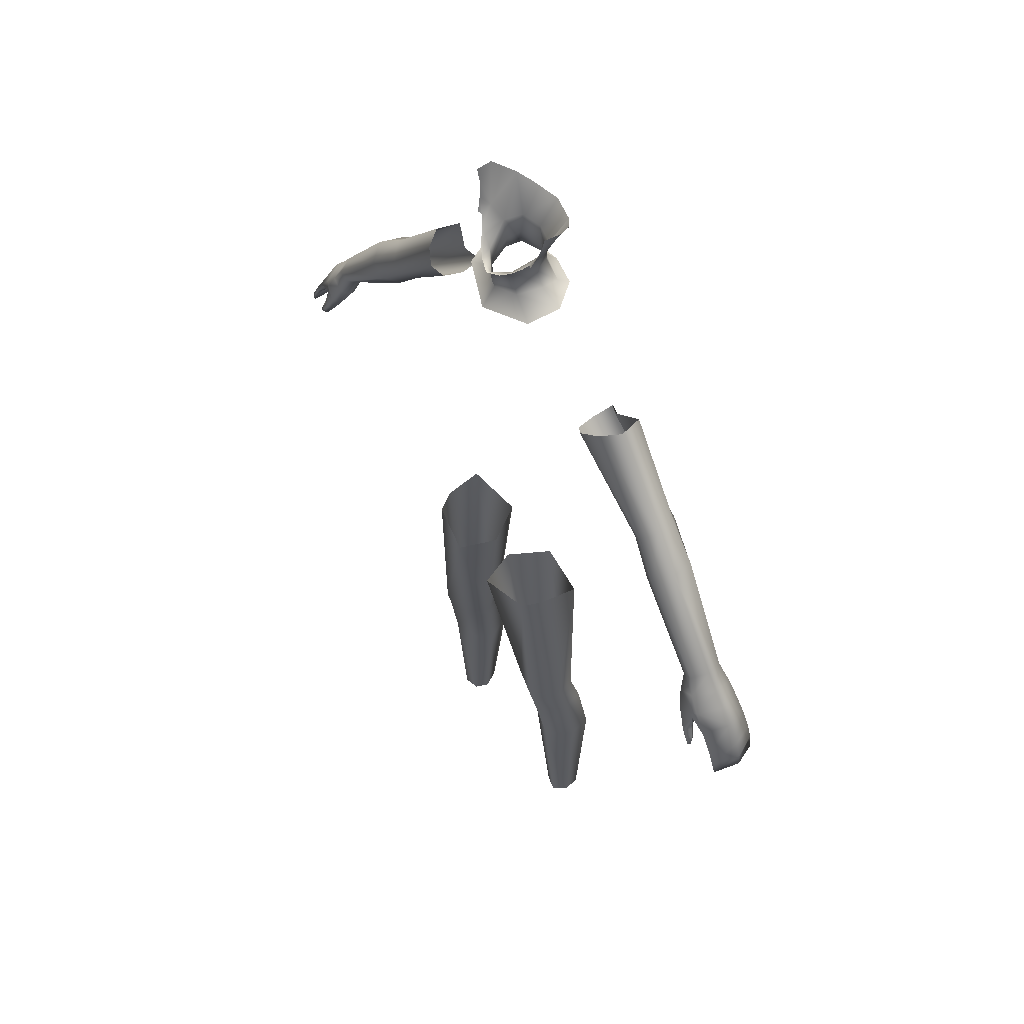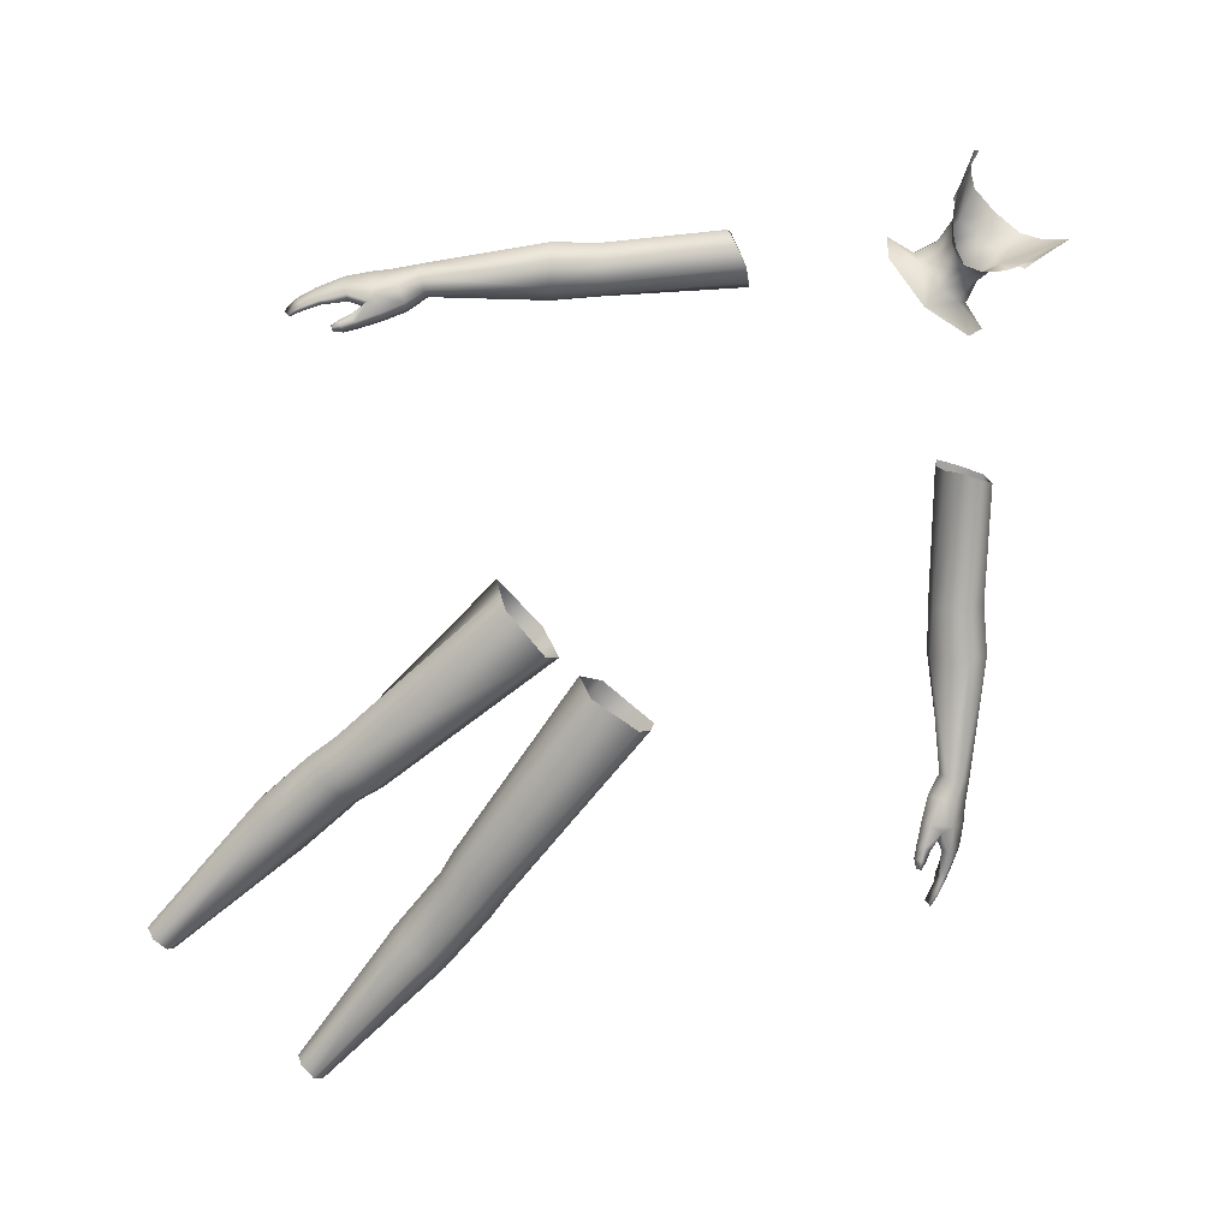
<metadata>
{"format":"obj","ext":"obj","renderer":"f3d","projection":"perspective","resolution":1024,"background":"white","views":[{"elev":55.6,"azim":55.0,"up":"+Z"},{"elev":-76.6,"azim":-43.4,"up":"+Y"}]}
</metadata>
<code>
g NPC_Male_Size01_Body_009_LOD3
v -0.2722 0.04849 1.104
v -0.1546 0.03481 1.232
v -0.157 0.06542 1.237
v -0.2774 0.06437 1.111
v -0.1771 0.05357 1.249
v -0.3118 0.04524 1.062
v -0.2932 0.0731 1.128
v -0.2106 0.06759 1.262
v -0.3185 0.05922 1.068
v -0.3098 0.05965 1.145
v -0.2189 0.03409 1.264
v -0.433 0.03891 0.9743
v -0.4242 0.02564 0.9698
v -0.3361 0.06764 1.086
v -0.4485 0.04326 0.9828
v -0.3552 0.05559 1.105
v -0.4551 0.02083 0.9871
v -0.3158 0.02845 1.152
v -0.2003 0.008868 1.258
v -0.3611 0.02176 1.111
v -0.3449 -0.0002887 1.095
v -0.4443 -0.002942 0.9807
v -0.3248 0.006899 1.074
v -0.4288 -0.001839 0.9722
v -0.4206 0.0115 0.9681
v -0.3015 0.009781 1.137
v -0.2844 0.01443 1.119
v -0.177 -0.003774 1.249
v -0.2742 0.0308 1.107
v -0.1611 0.006074 1.237
v -0.3132 0.02581 1.062
v -0.4242 0.02564 0.9698
v -0.3118 0.04524 1.062
v -0.2722 0.04849 1.104
v -0.1546 0.03481 1.232
v -0.07454 0.02156 0.3662
v -0.1164 0.05215 0.1541
v -0.103 0.02913 0.155
v -0.0913 0.05995 0.3727
v -0.06731 0.01482 0.4575
v -0.1511 0.05497 0.3733
v -0.1428 0.04556 0.1542
v -0.08507 0.04738 0.4593
v -0.05854 0.00655 0.4923
v -0.1559 0.01928 0.3694
v -0.1454 0.02426 0.1544
v -0.1326 0.004863 0.1542
v -0.1301 -0.01202 0.3661
v -0.111 0.01054 0.1542
v -0.1501 0.007792 0.4585
v -0.143 0.04285 0.4593
v -0.07954 0.03988 0.5001
v -0.0502 0.04587 0.7649
v -0.0163 -0.008836 0.7607
v -0.131 0.03376 0.7715
v -0.1351 0.03087 0.5031
v -0.1227 -0.02183 0.7728
v -0.1438 -0.0004666 0.4991
v -0.1204 -0.03563 0.4946
v -0.1085 -0.04723 0.7672
v -0.03679 -0.0622 0.7602
v -0.1238 -0.02707 0.4549
v -0.07016 -0.02107 0.4911
v -0.0779 -0.01102 0.4546
v -0.05854 0.00655 0.4923
v -0.0163 -0.008836 0.7607
v -0.06731 0.01482 0.4575
v -0.07454 0.02156 0.3662
v -0.08929 -2.236e-05 0.3654
v -0.103 0.02913 0.155
v 0.06912 0.00808 1.509
v 0.07383 0.007381 1.528
v 0.07588 0.03063 1.527
v 0.05606 0.01597 1.473
v 0.06374 0.004081 1.488
v 0.05308 -7.372e-05 1.467
v 0.05864 -0.002577 1.468
v 0.0457 -0.005321 1.455
v 0.03846 0.0243 1.454
v 0.05785 0.05787 1.507
v 0.0381 0.07187 1.496
v 0.02867 0.04754 1.459
v -0 0.05481 1.458
v -0 0.08178 1.493
v 0.02477 -0.007471 1.432
v 0.03312 -0.01527 1.441
v 0.01956 -0.02418 1.431
v -0 -0.02334 1.419
v -0 -0.03068 1.423
v -0 0.08178 1.493
v -0.02867 0.04754 1.459
v -0 0.05481 1.458
v -0.0381 0.07187 1.496
v -0.05785 0.05787 1.507
v -0.03846 0.0243 1.454
v -0.05606 0.01597 1.473
v -0.07588 0.03063 1.527
v -0.06912 0.00808 1.509
v -0.07383 0.007381 1.528
v -0.06374 0.004081 1.488
v -0.05308 -7.372e-05 1.467
v -0.05864 -0.002577 1.468
v -0.0457 -0.005321 1.455
v -0.02477 -0.007471 1.432
v -0.03312 -0.01527 1.441
v -0.01956 -0.02418 1.431
v -0 -0.02334 1.419
v -0 -0.03068 1.423
v 0.4674 0.04855 0.957
v 0.4485 0.04326 0.9828
v 0.433 0.03891 0.9743
v 0.4513 0.04196 0.9465
v 0.4403 0.02369 0.9421
v 0.4242 0.02564 0.9698
v 0.4734 0.04169 0.9259
v 0.4853 0.0504 0.9354
v 0.492 0.04382 0.9099
v 0.5004 0.05099 0.9171
v 0.5142 0.05147 0.8944
v 0.5083 0.04734 0.8904
v 0.5172 0.04834 0.8713
v 0.5216 0.05117 0.8758
v 0.5267 0.04875 0.8572
v 0.4688 0.02248 0.9223
v 0.4923 0.02218 0.9073
v 0.4586 0.005481 0.9156
v 0.4481 -0.001675 0.9135
v 0.4851 -0.008533 0.9039
v 0.4652 -0.005553 0.9116
v 0.4302 0.01009 0.9396
v 0.4206 0.0115 0.9681
v 0.4271 0.0009486 0.9408
v 0.4402 -0.01016 0.9152
v 0.4562 -0.01821 0.8888
v 0.4623 -0.01166 0.8907
v 0.4695 -0.01404 0.8761
v 0.4653 -0.02094 0.8749
v 0.4702 -0.01171 0.8944
v 0.477 -0.01877 0.8701
v 0.4757 -0.02357 0.8677
v 0.4818 -0.02279 0.8711
v 0.4762 -0.01419 0.8784
v 0.4794 -0.01996 0.8812
v 0.4736 -0.01835 0.8961
v 0.4693 -0.01457 0.9201
v 0.4938 -0.01385 0.9089
v 0.5113 -0.01399 0.8819
v 0.5054 -0.009613 0.8794
v 0.5157 -0.01079 0.8604
v 0.5208 -0.01415 0.8629
v 0.5229 -0.01166 0.8447
v 0.5256 -0.01262 0.8439
v 0.4271 0.0009486 0.9408
v 0.4206 0.0115 0.9681
v 0.4288 -0.001839 0.9722
v 0.4364 -0.01158 0.9479
v 0.4402 -0.01016 0.9152
v 0.4572 -0.008608 0.9567
v 0.4443 -0.002942 0.9807
v 0.4551 0.02083 0.9871
v 0.4497 -0.02003 0.9204
v 0.4562 -0.01821 0.8888
v 0.4644 -0.02472 0.8937
v 0.4681 -0.01504 0.9311
v 0.4693 -0.01457 0.9201
v 0.4736 -0.01835 0.8961
v 0.4748 -0.01178 0.9347
v 0.4938 -0.01385 0.9089
v 0.5077 0.02259 0.9174
v 0.4728 0.02153 0.9626
v 0.4485 0.04326 0.9828
v 0.4674 0.04855 0.957
v 0.4906 0.02166 0.9413
v 0.5004 0.05099 0.9171
v 0.4853 0.0504 0.9354
v 0.5077 0.02259 0.9174
v 0.5233 0.02483 0.8837
v 0.5113 -0.01399 0.8819
v 0.4938 -0.01385 0.9089
v 0.4851 -0.008533 0.9039
v 0.5054 -0.009613 0.8794
v 0.5134 0.02463 0.8792
v 0.4923 0.02218 0.9073
v 0.5157 -0.01079 0.8604
v 0.5054 -0.009613 0.8794
v 0.5235 0.02585 0.8549
v 0.5157 -0.01079 0.8604
v 0.5229 -0.01166 0.8447
v 0.5276 0.02733 0.8382
v 0.5004 0.05099 0.9171
v 0.5233 0.02483 0.8837
v 0.5077 0.02259 0.9174
v 0.5142 0.05147 0.8944
v 0.5314 0.02608 0.8591
v 0.5216 0.05117 0.8758
v 0.5083 0.04734 0.8904
v 0.492 0.04382 0.9099
v 0.4923 0.02218 0.9073
v 0.5134 0.02463 0.8792
v 0.5235 0.02585 0.8549
v 0.5172 0.04834 0.8713
v 0.5267 0.04875 0.8572
v 0.5276 0.02733 0.8382
v 0.5318 0.02725 0.8375
v 0.4794 -0.01996 0.8812
v 0.4644 -0.02472 0.8937
v 0.4736 -0.01835 0.8961
v 0.4732 -0.0258 0.8791
v 0.4653 -0.02094 0.8749
v 0.4562 -0.01821 0.8888
v 0.4757 -0.02357 0.8677
v 0.4785 -0.02539 0.8704
v 0.4818 -0.02279 0.8711
v 0.5318 0.02725 0.8375
v 0.5314 0.02608 0.8591
v 0.5216 0.05117 0.8758
v 0.5267 0.04875 0.8572
v 0.5256 -0.01262 0.8439
v 0.5208 -0.01415 0.8629
v 0.5314 0.02608 0.8591
v 0.5318 0.02725 0.8375
v 0.5318 0.02725 0.8375
v 0.5276 0.02733 0.8382
v 0.5229 -0.01166 0.8447
v 0.5256 -0.01262 0.8439
v 0.5233 0.02483 0.8837
v 0.5314 0.02608 0.8591
v 0.5208 -0.01415 0.8629
v 0.5113 -0.01399 0.8819
v -0.433 0.03891 0.9743
v -0.4485 0.04326 0.9828
v -0.4674 0.04855 0.957
v -0.4513 0.04196 0.9465
v -0.4403 0.02369 0.9421
v -0.4242 0.02564 0.9698
v -0.4734 0.04169 0.9259
v -0.4853 0.0504 0.9354
v -0.492 0.04382 0.9099
v -0.5004 0.05099 0.9171
v -0.5142 0.05147 0.8944
v -0.5083 0.04734 0.8904
v -0.5172 0.04834 0.8713
v -0.5216 0.05117 0.8758
v -0.5273 0.04826 0.8567
v -0.4688 0.02248 0.9223
v -0.4923 0.02218 0.9073
v -0.4586 0.005481 0.9156
v -0.4481 -0.001675 0.9135
v -0.4851 -0.008533 0.9039
v -0.4302 0.01009 0.9396
v -0.4206 0.0115 0.9681
v -0.4271 0.0009486 0.9408
v -0.4402 -0.01016 0.9152
v -0.4562 -0.01821 0.8888
v -0.4652 -0.005553 0.9116
v -0.4623 -0.01166 0.8907
v -0.4695 -0.01404 0.8761
v -0.4653 -0.02094 0.8749
v -0.4702 -0.01171 0.8944
v -0.477 -0.01877 0.8701
v -0.4757 -0.02357 0.8677
v -0.4818 -0.02279 0.8711
v -0.4762 -0.01419 0.8784
v -0.4794 -0.01996 0.8812
v -0.4736 -0.01835 0.8961
v -0.4693 -0.01457 0.9201
v -0.4938 -0.01385 0.9089
v -0.5113 -0.01399 0.8819
v -0.5054 -0.009613 0.8794
v -0.5157 -0.01079 0.8604
v -0.5208 -0.01415 0.8629
v -0.5229 -0.01166 0.8447
v -0.5256 -0.01262 0.8439
v -0.4271 0.0009486 0.9408
v -0.4288 -0.001839 0.9722
v -0.4206 0.0115 0.9681
v -0.4364 -0.01158 0.9479
v -0.4402 -0.01016 0.9152
v -0.4572 -0.008608 0.9567
v -0.4443 -0.002942 0.9807
v -0.4551 0.02083 0.9871
v -0.4497 -0.02003 0.9204
v -0.4562 -0.01821 0.8888
v -0.4644 -0.02472 0.8937
v -0.4681 -0.01504 0.9311
v -0.4693 -0.01457 0.9201
v -0.4736 -0.01835 0.8961
v -0.4748 -0.01178 0.9347
v -0.4938 -0.01385 0.9089
v -0.5077 0.02259 0.9174
v -0.4728 0.02153 0.9626
v -0.4485 0.04326 0.9828
v -0.4674 0.04855 0.957
v -0.4906 0.02166 0.9413
v -0.5004 0.05099 0.9171
v -0.4853 0.0504 0.9354
v -0.5113 -0.01399 0.8819
v -0.5233 0.02483 0.8837
v -0.5077 0.02259 0.9174
v -0.4938 -0.01385 0.9089
v -0.5134 0.02463 0.8792
v -0.5054 -0.009613 0.8794
v -0.4851 -0.008533 0.9039
v -0.4923 0.02218 0.9073
v -0.5157 -0.01079 0.8604
v -0.5054 -0.009613 0.8794
v -0.5235 0.02585 0.8549
v -0.5229 -0.01166 0.8447
v -0.5157 -0.01079 0.8604
v -0.5276 0.02733 0.8382
v -0.5004 0.05099 0.9171
v -0.5077 0.02259 0.9174
v -0.5233 0.02483 0.8837
v -0.5142 0.05147 0.8944
v -0.5314 0.02608 0.8591
v -0.5216 0.05117 0.8758
v -0.4923 0.02218 0.9073
v -0.492 0.04382 0.9099
v -0.5083 0.04734 0.8904
v -0.5134 0.02463 0.8792
v -0.5235 0.02585 0.8549
v -0.5172 0.04834 0.8713
v -0.5273 0.04826 0.8567
v -0.5276 0.02733 0.8382
v -0.5318 0.02725 0.8375
v -0.4644 -0.02472 0.8937
v -0.4794 -0.01996 0.8812
v -0.4736 -0.01835 0.8961
v -0.4732 -0.0258 0.8791
v -0.4653 -0.02094 0.8749
v -0.4562 -0.01821 0.8888
v -0.4757 -0.02357 0.8677
v -0.4785 -0.02539 0.8704
v -0.4818 -0.02279 0.8711
v -0.5216 0.05117 0.8758
v -0.5314 0.02608 0.8591
v -0.5318 0.02725 0.8375
v -0.5273 0.04826 0.8567
v -0.5256 -0.01262 0.8439
v -0.5318 0.02725 0.8375
v -0.5314 0.02608 0.8591
v -0.5208 -0.01415 0.8629
v -0.5318 0.02725 0.8375
v -0.5256 -0.01262 0.8439
v -0.5229 -0.01166 0.8447
v -0.5276 0.02733 0.8382
v -0.5208 -0.01415 0.8629
v -0.5314 0.02608 0.8591
v -0.5233 0.02483 0.8837
v -0.5113 -0.01399 0.8819
v 0.3158 0.02845 1.152
v 0.2003 0.008868 1.258
v 0.2189 0.03409 1.264
v 0.2106 0.06759 1.262
v 0.3015 0.009781 1.137
v 0.177 -0.003774 1.249
v 0.3098 0.05965 1.145
v 0.1771 0.05357 1.249
v 0.2932 0.0731 1.128
v 0.157 0.06542 1.237
v 0.2774 0.06437 1.111
v 0.1546 0.03481 1.232
v 0.2722 0.04849 1.104
v 0.3118 0.04524 1.062
v 0.3185 0.05922 1.068
v 0.4242 0.02564 0.9698
v 0.433 0.03891 0.9743
v 0.3361 0.06764 1.086
v 0.4485 0.04326 0.9828
v 0.3552 0.05559 1.105
v 0.3611 0.02176 1.111
v 0.4551 0.02083 0.9871
v 0.4443 -0.002942 0.9807
v 0.3449 -0.0002887 1.095
v 0.4288 -0.001839 0.9722
v 0.3248 0.006899 1.074
v 0.2844 0.01443 1.119
v 0.2742 0.0308 1.107
v 0.1611 0.006074 1.237
v 0.1546 0.03481 1.232
v 0.2722 0.04849 1.104
v 0.3132 0.02581 1.062
v 0.4206 0.0115 0.9681
v 0.3118 0.04524 1.062
v 0.4242 0.02564 0.9698
v 0.02866 0.04449 1.427
v 0.02867 0.04754 1.459
v -0 0.05481 1.458
v 0.03846 0.0243 1.454
v 0.03334 0.02529 1.421
v 0.04095 0.05438 1.391
v 0.04251 0.02945 1.394
v 0.07855 0.03126 1.385
v 0.04549 0.0707 1.38
v 1.327e-07 0.08247 1.376
v -0 0.06424 1.399
v -0 0.05502 1.43
v -0.02866 0.04449 1.427
v -0.02867 0.04754 1.459
v -0.03846 0.0243 1.454
v -0.03334 0.02529 1.421
v -0.04095 0.05438 1.391
v -0.04549 0.0707 1.38
v -0.04251 0.02945 1.394
v -0.07855 0.03126 1.385
v 0.1438 -0.0004666 0.4991
v 0.1227 -0.02183 0.7728
v 0.131 0.03376 0.7715
v 0.1085 -0.04723 0.7672
v 0.1351 0.03087 0.5031
v 0.0502 0.04587 0.7649
v 0.07954 0.03988 0.5001
v 0.0163 -0.008836 0.7607
v 0.05854 0.00655 0.4923
v 0.143 0.04285 0.4593
v 0.08507 0.04738 0.4593
v 0.06731 0.01482 0.4575
v 0.0913 0.05995 0.3727
v 0.07454 0.02156 0.3662
v 0.103 0.02913 0.155
v 0.1164 0.05215 0.1541
v 0.1511 0.05497 0.3733
v 0.1428 0.04556 0.1542
v 0.1501 0.007792 0.4585
v 0.1559 0.01928 0.3694
v 0.1454 0.02426 0.1544
v 0.1301 -0.01202 0.3661
v 0.1326 0.004863 0.1542
v 0.1204 -0.03563 0.4946
v 0.07016 -0.02107 0.4911
v 0.03679 -0.0622 0.7602
v 0.0163 -0.008836 0.7607
v 0.05854 0.00655 0.4923
v 0.06731 0.01482 0.4575
v 0.1238 -0.02707 0.4549
v 0.0779 -0.01102 0.4546
v 0.07454 0.02156 0.3662
v 0.08929 -2.236e-05 0.3654
v 0.111 0.01054 0.1542
v 0.103 0.02913 0.155
v 1.201e-07 -0.03748 1.358
v 0.02975 -0.003191 1.389
v 0.06557 -0.01023 1.369
v 0.07855 0.03126 1.385
v 0.04251 0.02945 1.394
v 0.03334 0.02529 1.421
v 0.02506 -0.004952 1.411
v 0.03846 0.0243 1.454
v 0.02477 -0.007471 1.432
v -0 -0.01744 1.387
v -0 -0.02215 1.402
v -0 -0.02334 1.419
v -0.02477 -0.007471 1.432
v -0.02506 -0.004952 1.411
v -0.03846 0.0243 1.454
v -0.03334 0.02529 1.421
v -0.02975 -0.003191 1.389
v -0.06557 -0.01023 1.369
v -0.04251 0.02945 1.394
v -0.07855 0.03126 1.385
g NPC_Male_Size01_Body_009_LOD3_0
f 3 2 1
f 4 3 1
f 5 3 4
f 4 1 6
f 7 5 4
f 8 5 7
f 9 4 6
f 4 9 7
f 10 8 7
f 11 8 10
f 12 9 6
f 13 12 6
f 9 14 7
f 9 12 14
f 10 7 14
f 12 15 14
f 14 15 16
f 16 10 14
f 16 15 17
f 18 11 10
f 11 18 19
f 10 16 20
f 20 16 17
f 18 10 20
f 21 20 17
f 20 21 18
f 22 21 17
f 21 22 23
f 22 24 23
f 23 24 25
f 21 26 18
f 18 26 19
f 21 23 26
f 26 27 19
f 23 27 26
f 27 28 19
f 27 29 28
f 27 23 29
f 29 30 28
f 31 23 25
f 23 31 29
f 31 25 32
f 33 31 32
f 31 33 34
f 29 31 34
f 29 34 30
f 34 35 30
f 38 37 36
f 37 39 36
f 40 36 39
f 39 37 41
f 37 42 41
f 43 40 39
f 43 39 41
f 44 40 43
f 45 41 42
f 46 45 42
f 46 47 45
f 47 48 45
f 47 49 48
f 41 45 50
f 45 48 50
f 51 43 41
f 51 41 50
f 52 44 43
f 43 51 52
f 52 53 44
f 53 54 44
f 55 53 52
f 56 55 52
f 51 56 52
f 55 56 57
f 56 51 58
f 56 58 57
f 51 50 58
f 57 58 59
f 58 50 59
f 60 57 59
f 61 60 59
f 50 62 59
f 48 62 50
f 63 61 59
f 63 59 62
f 62 48 64
f 64 63 62
f 63 65 61
f 65 66 61
f 65 63 67
f 63 64 67
f 68 67 64
f 48 69 64
f 69 68 64
f 49 69 48
f 68 69 49
f 70 68 49
f 73 72 71
f 74 73 71
f 75 74 71
f 75 76 74
f 77 76 75
f 76 78 74
f 74 79 73
f 74 78 79
f 79 80 73
f 81 80 79
f 82 81 79
f 81 82 83
f 84 81 83
f 79 78 85
f 86 85 78
f 86 87 85
f 85 87 88
f 87 89 88
f 92 91 90
f 91 93 90
f 94 93 91
f 95 94 91
f 94 95 96
f 97 94 96
f 97 96 98
f 99 97 98
f 96 100 98
f 101 100 96
f 102 100 101
f 101 96 103
f 103 96 95
f 95 104 103
f 105 103 104
f 105 104 106
f 106 104 107
f 108 106 107
f 111 110 109
f 112 111 109
f 112 113 111
f 113 114 111
f 112 109 115
f 112 115 113
f 109 116 115
f 117 115 116
f 118 117 116
f 118 119 117
f 119 120 117
f 121 120 119
f 122 121 119
f 123 121 122
f 115 117 124
f 115 124 113
f 117 125 124
f 124 125 126
f 113 124 126
f 113 126 127
f 125 128 126
f 126 129 127
f 126 128 129
f 130 113 127
f 113 130 114
f 130 131 114
f 132 131 130
f 133 132 130
f 127 133 130
f 133 127 134
f 127 135 134
f 134 135 136
f 137 134 136
f 138 135 127
f 129 138 127
f 136 135 138
f 136 139 137
f 139 140 137
f 140 139 141
f 136 142 139
f 139 142 141
f 142 136 138
f 141 142 143
f 143 142 144
f 142 138 144
f 144 138 129
f 145 144 129
f 145 129 128
f 146 145 128
f 146 128 147
f 128 148 147
f 148 149 147
f 149 150 147
f 150 149 151
f 152 150 151
f 155 154 153
f 156 155 153
f 153 157 156
f 156 158 155
f 158 159 155
f 159 158 160
f 157 161 156
f 161 157 162
f 163 161 162
f 161 164 156
f 164 158 156
f 161 163 165
f 164 161 165
f 163 166 165
f 167 164 165
f 167 158 164
f 168 167 165
f 168 169 167
f 158 170 160
f 170 158 167
f 160 170 171
f 170 172 171
f 169 173 167
f 173 170 167
f 172 170 173
f 173 169 174
f 175 172 173
f 173 174 175
f 178 177 176
f 179 178 176
f 182 181 180
f 183 182 180
f 185 182 184
f 182 186 184
f 188 187 186
f 189 188 186
f 192 191 190
f 191 193 190
f 191 194 193
f 194 195 193
f 198 197 196
f 199 198 196
f 200 199 196
f 201 200 196
f 200 201 202
f 203 200 202
f 204 203 202
f 207 206 205
f 206 208 205
f 208 206 209
f 206 210 209
f 208 209 211
f 205 208 212
f 212 208 211
f 213 205 212
f 212 211 213
f 216 215 214
f 217 216 214
f 220 219 218
f 221 220 218
f 224 223 222
f 225 224 222
f 228 227 226
f 229 228 226
f 232 231 230
f 233 232 230
f 234 233 230
f 235 234 230
f 232 233 236
f 236 233 234
f 237 232 236
f 236 238 237
f 238 239 237
f 240 239 238
f 241 240 238
f 241 242 240
f 242 243 240
f 242 244 243
f 238 236 245
f 245 236 234
f 246 238 245
f 246 245 247
f 245 234 247
f 248 247 234
f 249 246 247
f 250 248 234
f 250 234 235
f 251 250 235
f 251 252 250
f 252 253 250
f 253 248 250
f 248 253 254
f 249 247 255
f 255 247 248
f 256 248 254
f 256 254 257
f 254 258 257
f 256 259 248
f 259 255 248
f 256 257 259
f 260 257 258
f 261 260 258
f 260 261 262
f 263 257 260
f 263 260 262
f 257 263 259
f 263 262 264
f 263 264 265
f 259 263 265
f 255 259 265
f 266 255 265
f 255 266 249
f 266 267 249
f 249 267 268
f 269 249 268
f 270 269 268
f 271 270 268
f 270 271 272
f 271 273 272
f 276 275 274
f 275 277 274
f 278 274 277
f 279 277 275
f 280 279 275
f 279 280 281
f 282 278 277
f 278 282 283
f 282 284 283
f 285 282 277
f 279 285 277
f 282 286 284
f 282 285 286
f 286 287 284
f 286 285 288
f 279 288 285
f 289 286 288
f 290 289 288
f 291 279 281
f 279 291 288
f 291 281 292
f 293 291 292
f 294 290 288
f 291 294 288
f 291 293 294
f 290 294 295
f 293 296 294
f 295 294 296
f 299 298 297
f 300 299 297
f 303 302 301
f 304 303 301
f 301 306 305
f 307 301 305
f 307 309 308
f 310 307 308
f 313 312 311
f 314 313 311
f 313 314 315
f 314 316 315
f 319 318 317
f 320 319 317
f 320 321 319
f 321 322 319
f 323 322 321
f 324 323 321
f 325 323 324
f 328 327 326
f 327 329 326
f 326 329 330
f 331 326 330
f 330 329 332
f 333 329 327
f 329 333 332
f 334 333 327
f 332 333 334
f 337 336 335
f 338 337 335
f 341 340 339
f 342 341 339
f 345 344 343
f 346 345 343
f 349 348 347
f 350 349 347
f 353 352 351
f 354 353 351
f 352 355 351
f 352 356 355
f 357 354 351
f 354 357 358
f 357 359 358
f 358 359 360
f 359 361 360
f 360 361 362
f 361 363 362
f 363 361 364
f 361 365 364
f 365 361 359
f 364 365 366
f 365 367 366
f 368 365 359
f 365 368 367
f 359 357 368
f 368 369 367
f 357 370 368
f 368 370 369
f 370 357 371
f 370 371 369
f 371 372 369
f 357 351 371
f 373 372 371
f 374 371 351
f 374 373 371
f 355 374 351
f 373 374 375
f 376 374 355
f 374 376 375
f 377 376 355
f 356 377 355
f 377 356 378
f 376 377 378
f 356 379 378
f 378 379 380
f 381 378 380
f 375 376 382
f 382 376 378
f 382 378 381
f 383 375 382
f 384 382 381
f 383 382 385
f 382 384 385
f 388 387 386
f 386 387 389
f 390 386 389
f 391 386 390
f 392 391 390
f 391 392 393
f 394 391 393
f 391 394 395
f 391 396 386
f 391 395 396
f 397 388 386
f 396 397 386
f 388 397 398
f 397 396 398
f 399 388 398
f 399 398 400
f 398 401 400
f 395 402 396
f 396 402 398
f 398 402 401
f 403 402 395
f 402 404 401
f 402 403 405
f 404 402 405
f 408 407 406
f 406 407 409
f 410 408 406
f 408 410 411
f 410 412 411
f 411 412 413
f 412 414 413
f 410 415 412
f 415 410 406
f 414 412 416
f 415 416 412
f 417 414 416
f 417 416 418
f 419 417 418
f 419 418 420
f 418 421 420
f 418 416 422
f 418 422 421
f 416 415 422
f 422 423 421
f 424 415 406
f 422 415 424
f 422 425 423
f 425 422 424
f 425 426 423
f 425 427 426
f 425 424 427
f 427 428 426
f 424 406 429
f 429 406 409
f 430 429 409
f 431 430 409
f 430 431 432
f 433 430 432
f 430 433 434
f 435 424 429
f 435 429 430
f 424 435 427
f 436 430 434
f 436 435 430
f 427 435 436
f 434 437 436
f 427 438 428
f 438 427 436
f 437 438 436
f 438 439 428
f 437 440 438
f 440 439 438
f 443 442 441
f 442 443 444
f 445 442 444
f 445 446 442
f 446 447 442
f 446 448 447
f 448 449 447
f 442 450 441
f 442 447 450
f 451 447 449
f 447 451 450
f 452 451 449
f 451 452 453
f 454 451 453
f 450 451 454
f 453 455 454
f 455 456 454
f 450 457 441
f 457 450 454
f 457 454 456
f 457 458 441
f 459 457 456
f 458 457 460
f 457 459 460

</code>
